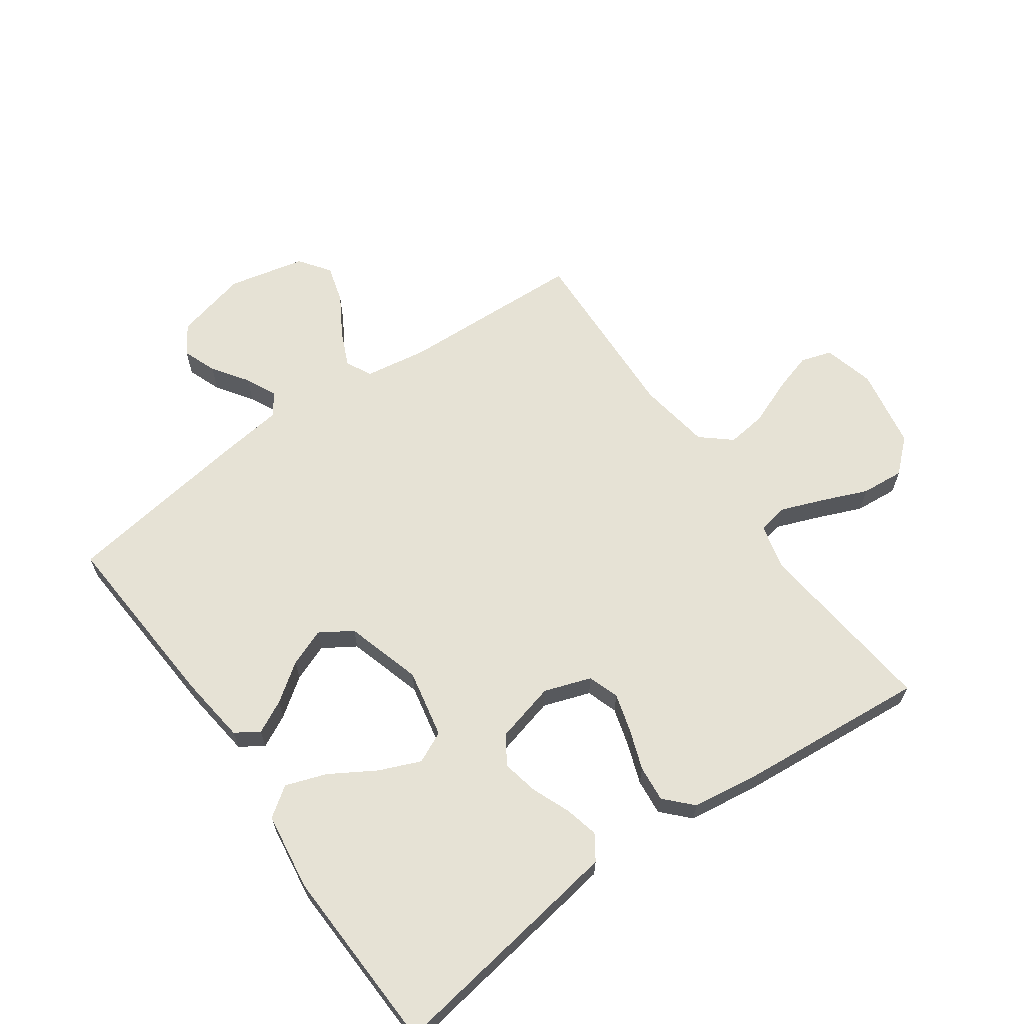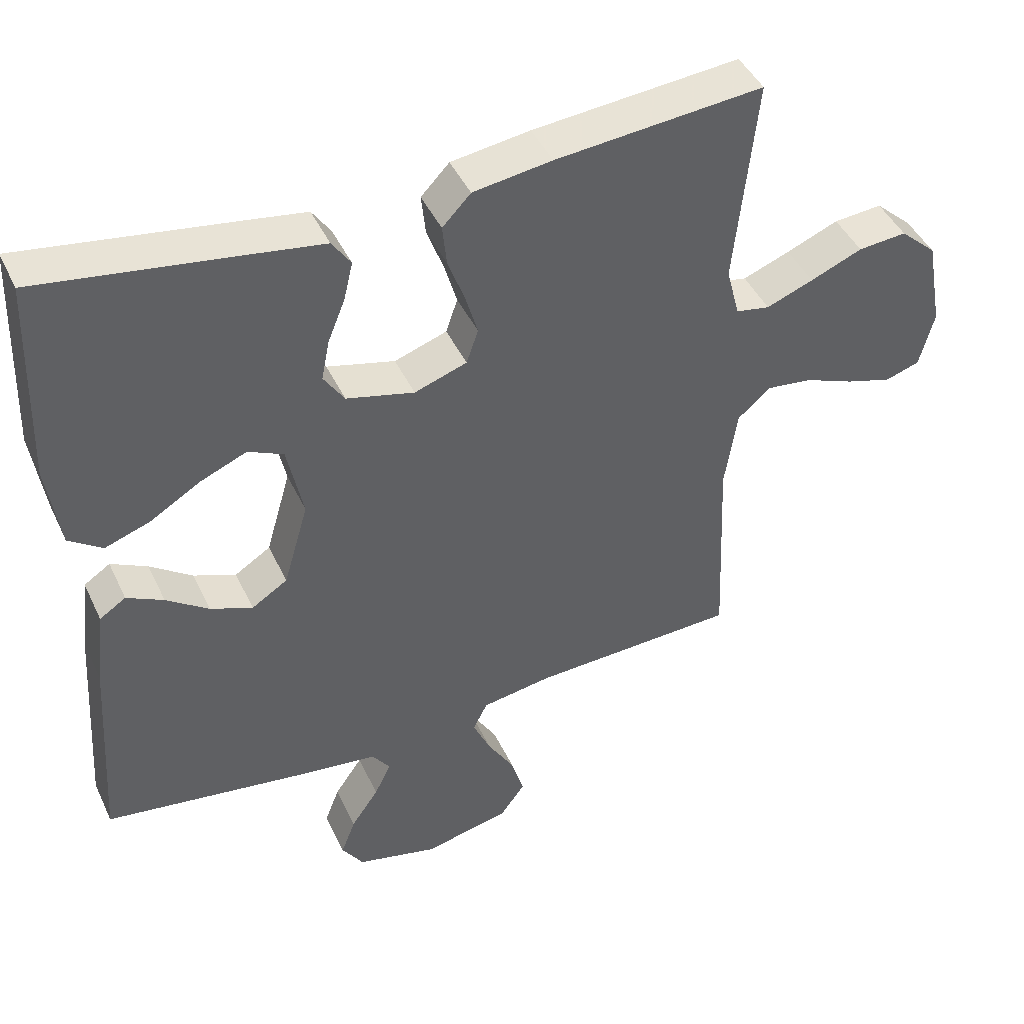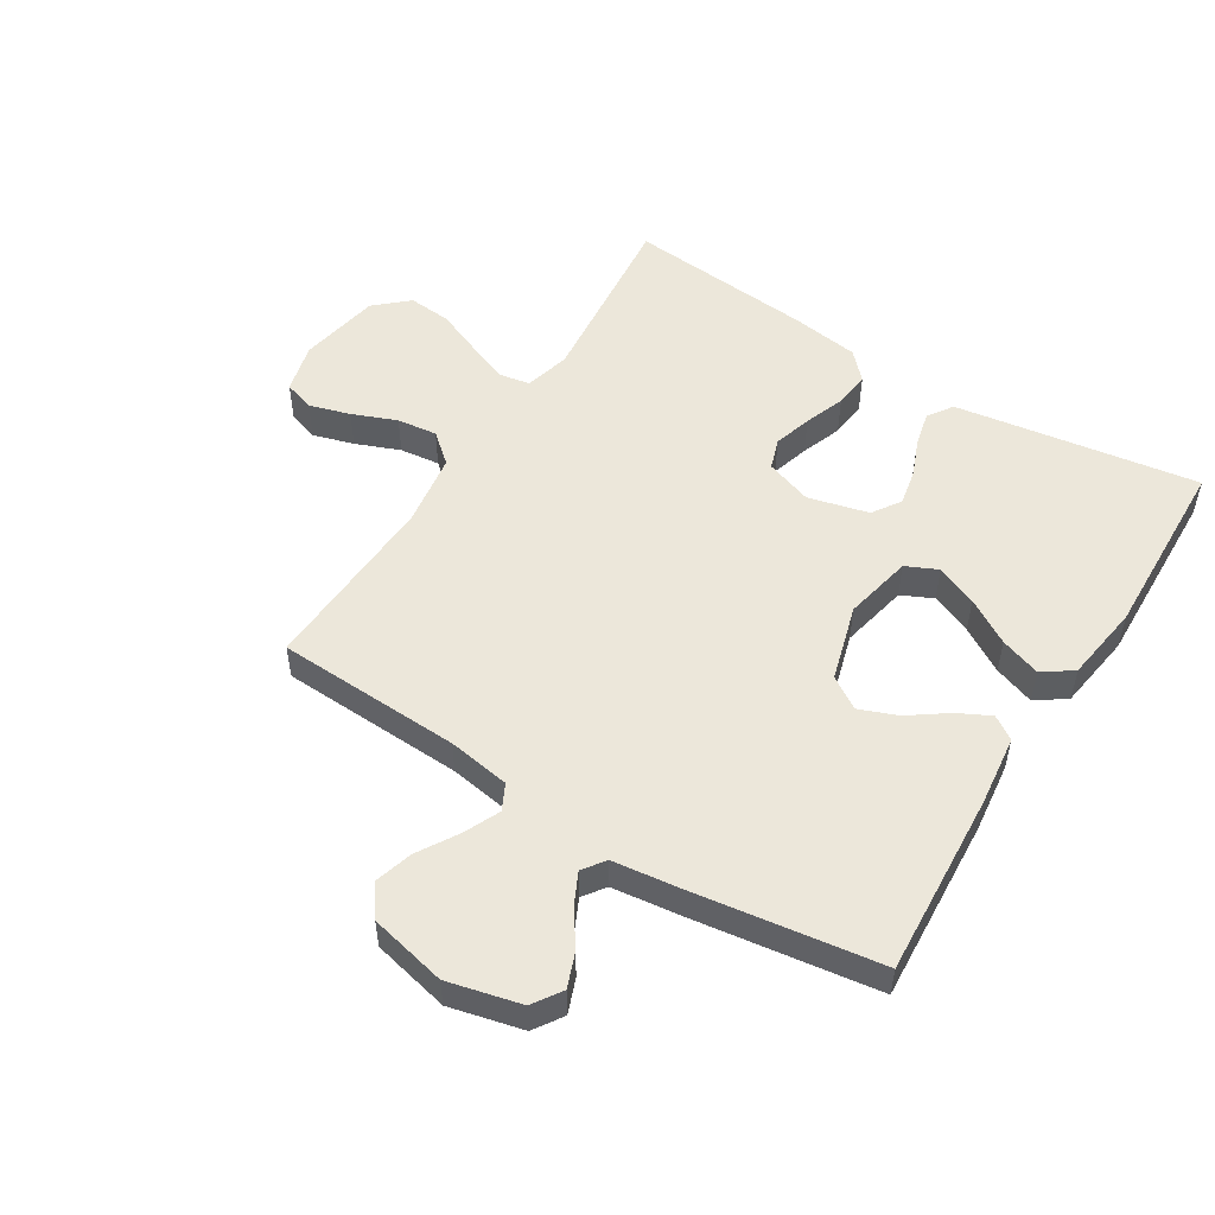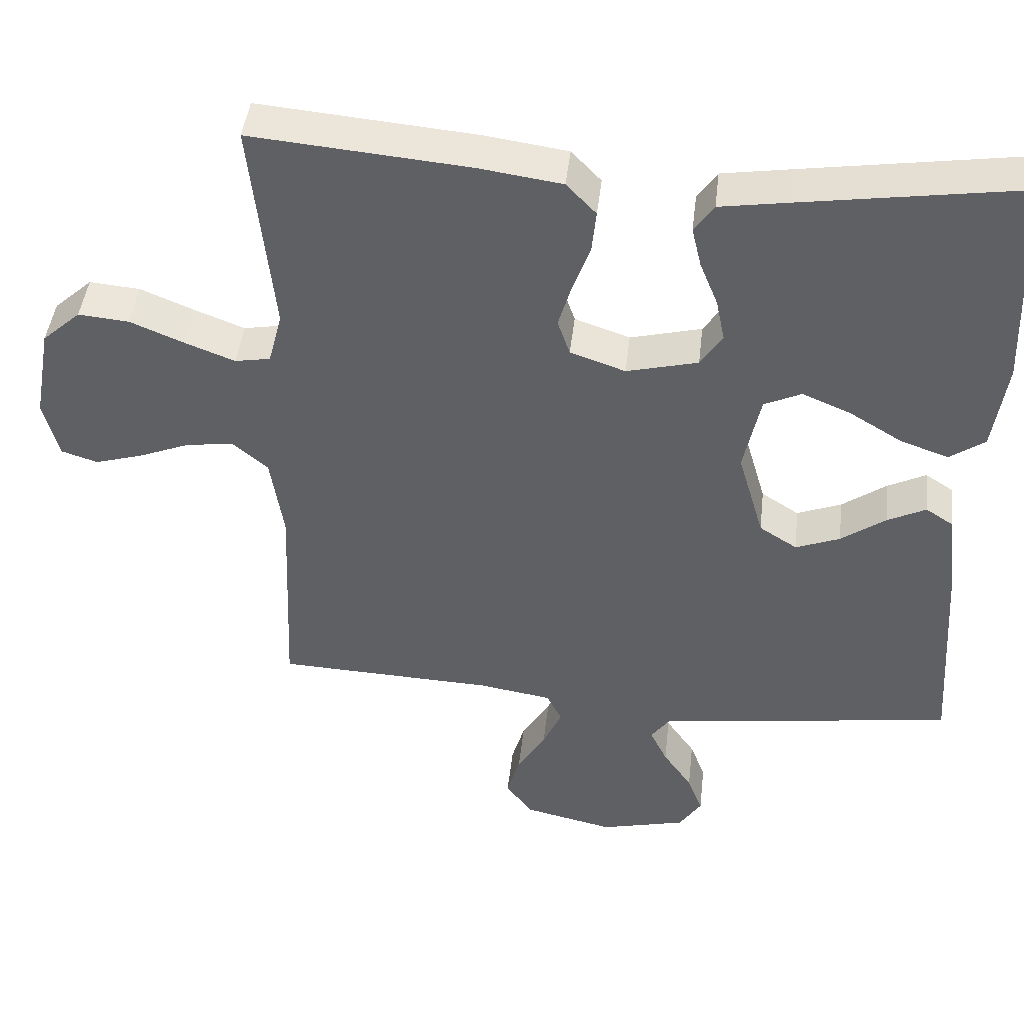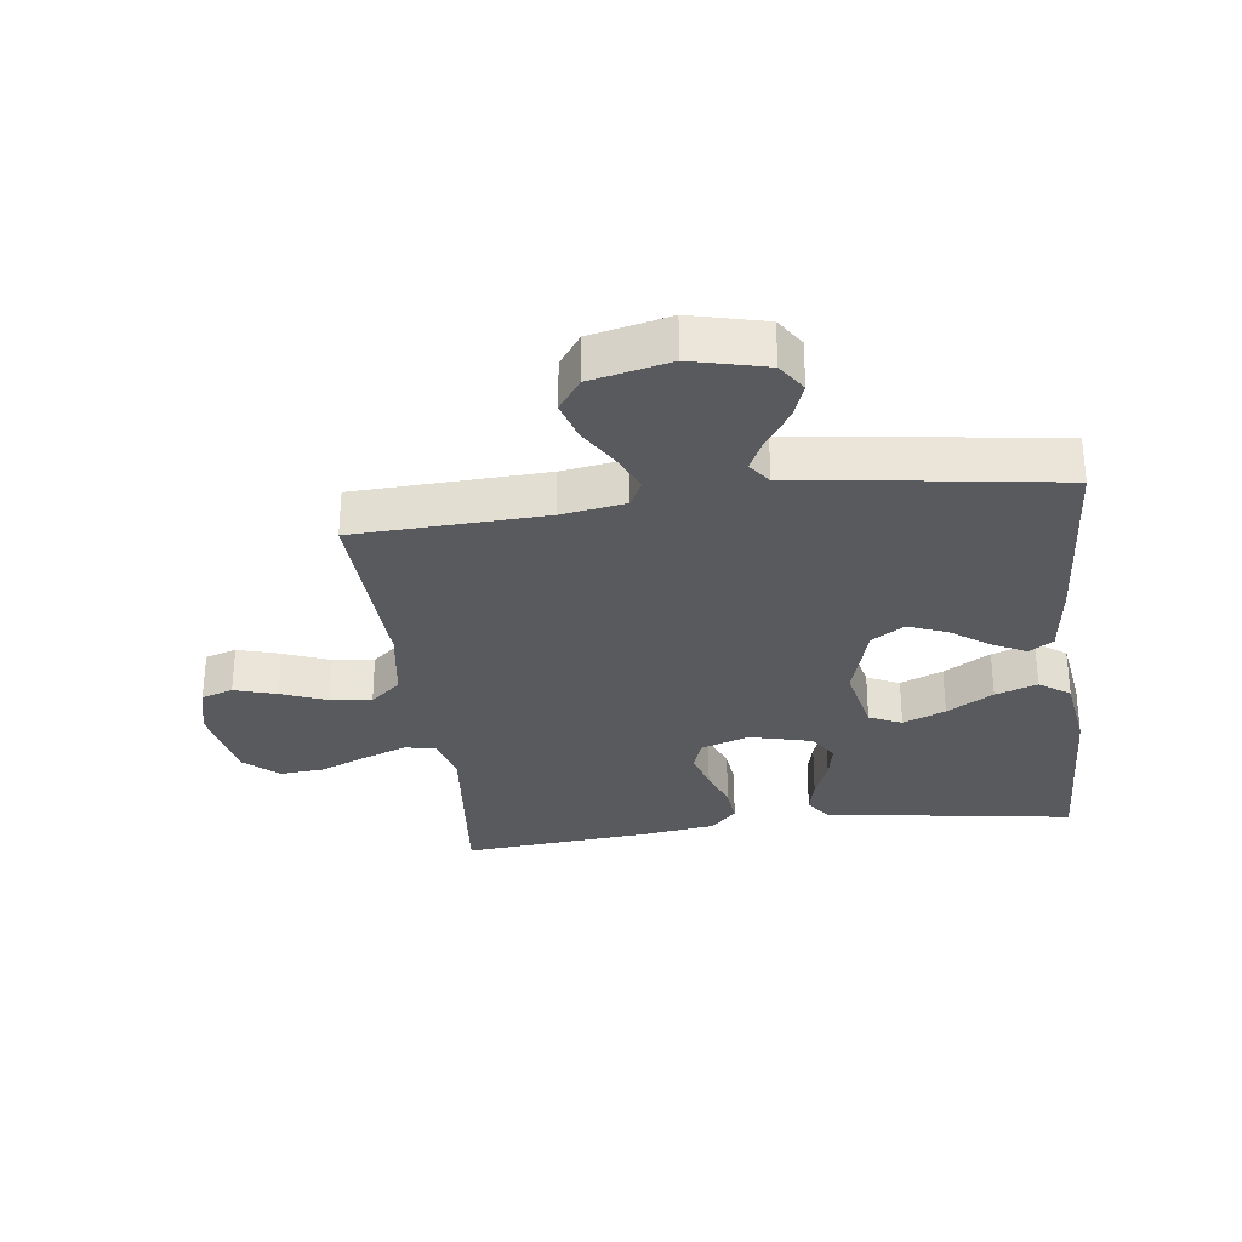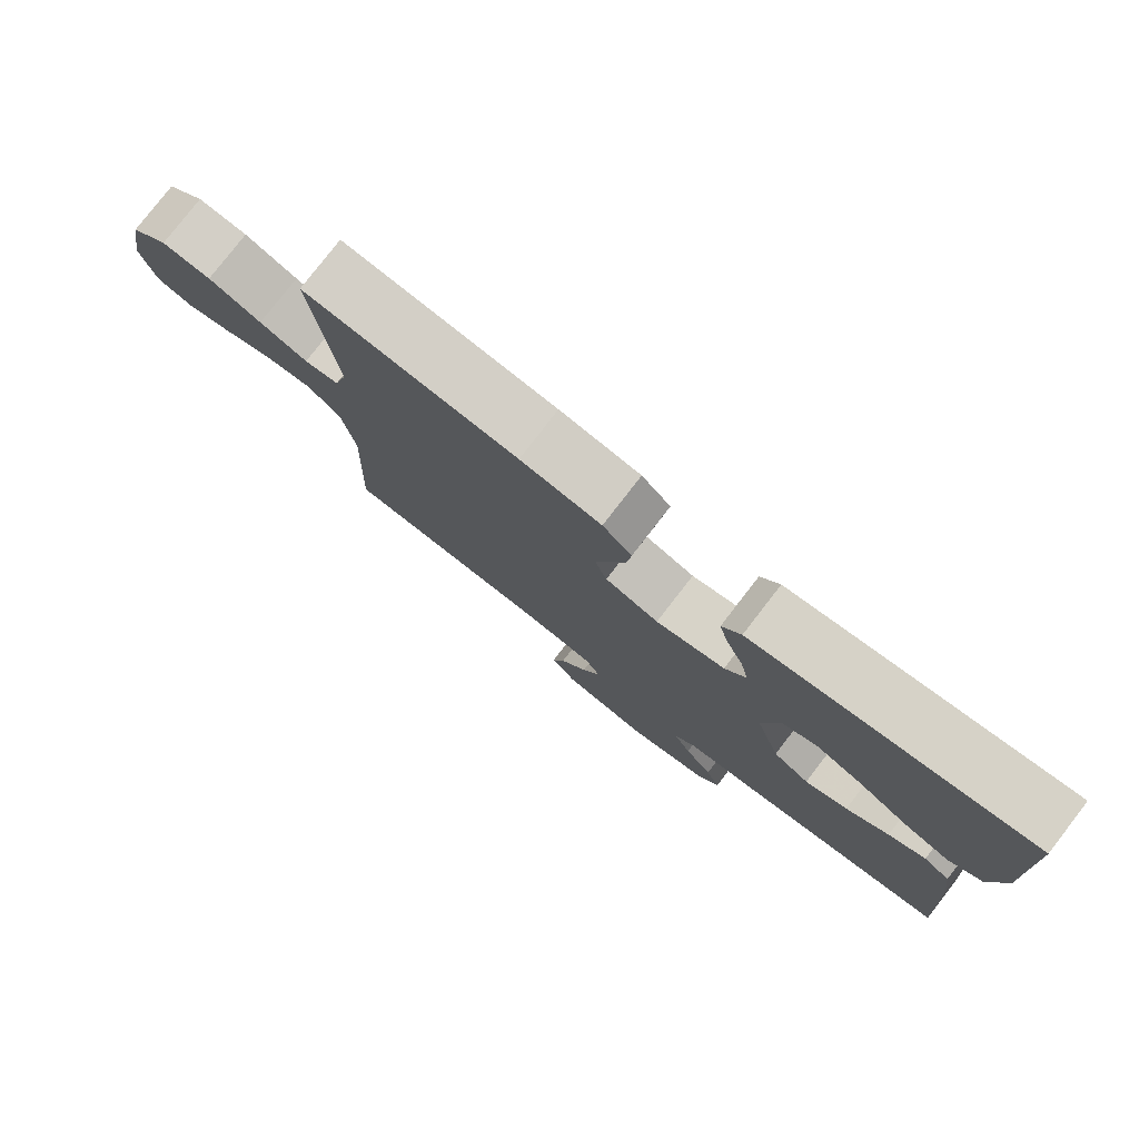
<metadata>
{"format":"obj","ext":"obj","renderer":"f3d","projection":"perspective","resolution":1024,"background":"white","views":[{"elev":64.0,"azim":-35.3,"up":"+Y"},{"elev":44.5,"azim":-24.1,"up":"+Z"},{"elev":52.1,"azim":-147.9,"up":"+Y"},{"elev":44.6,"azim":-173.5,"up":"+Z"},{"elev":-30.6,"azim":-172.6,"up":"+Y"},{"elev":79.1,"azim":-142.3,"up":"+Z"}]}
</metadata>
<code>
v 0.5 0.07 -0.5
v 0.2 0.07 -0.512
v 0.099 0.07 -0.528
v 0.078 0.07 -0.57
v 0.104 0.07 -0.628
v 0.143 0.07 -0.693
v 0.161 0.07 -0.755
v 0.125 0.07 -0.805
v 0 0.07 -0.833
v -0.118 0.07 -0.804
v -0.149 0.07 -0.757
v -0.128 0.07 -0.702
v -0.088 0.07 -0.644
v -0.064 0.07 -0.594
v -0.09 0.07 -0.558
v -0.2 0.07 -0.544
v -0.5 0.07 -0.5
v -0.48 0.07 -0.2
v -0.466 0.07 -0.087
v -0.428 0.07 -0.062
v -0.375 0.07 -0.089
v -0.314 0.07 -0.133
v -0.253 0.07 -0.157
v -0.201 0.07 -0.124
v -0.165 0.07 0
v -0.188 0.07 0.111
v -0.239 0.07 0.135
v -0.306 0.07 0.107
v -0.379 0.07 0.063
v -0.445 0.07 0.04
v -0.493 0.07 0.074
v -0.511 0.07 0.2
v -0.5 0.07 0.5
v -0.2 0.07 0.454
v -0.105 0.07 0.439
v -0.078 0.07 0.399
v -0.091 0.07 0.344
v -0.116 0.07 0.282
v -0.128 0.07 0.223
v -0.098 0.07 0.177
v 0 0.07 0.152
v 0.076 0.07 0.178
v 0.093 0.07 0.228
v 0.075 0.07 0.29
v 0.051 0.07 0.356
v 0.045 0.07 0.415
v 0.086 0.07 0.458
v 0.2 0.07 0.474
v 0.5 0.07 0.5
v 0.469 0.07 0.2
v 0.488 0.07 0.126
v 0.537 0.07 0.117
v 0.605 0.07 0.143
v 0.68 0.07 0.174
v 0.75 0.07 0.18
v 0.803 0.07 0.132
v 0.827 0.07 0
v 0.806 0.07 -0.082
v 0.756 0.07 -0.098
v 0.69 0.07 -0.078
v 0.618 0.07 -0.049
v 0.553 0.07 -0.041
v 0.505 0.07 -0.082
v 0.487 0.07 -0.2
v 0.5 0 -0.5
v 0.2 0 -0.512
v 0.099 0 -0.528
v 0.078 0 -0.57
v 0.104 0 -0.628
v 0.143 0 -0.693
v 0.161 0 -0.755
v 0.125 0 -0.805
v 0 0 -0.833
v -0.118 0 -0.804
v -0.149 0 -0.757
v -0.128 0 -0.702
v -0.088 0 -0.644
v -0.064 0 -0.594
v -0.09 0 -0.558
v -0.2 0 -0.544
v -0.5 0 -0.5
v -0.48 0 -0.2
v -0.466 0 -0.087
v -0.428 0 -0.062
v -0.375 0 -0.089
v -0.314 0 -0.133
v -0.253 0 -0.157
v -0.201 0 -0.124
v -0.165 0 0
v -0.188 0 0.111
v -0.239 0 0.135
v -0.306 0 0.107
v -0.379 0 0.063
v -0.445 0 0.04
v -0.493 0 0.074
v -0.511 0 0.2
v -0.5 0 0.5
v -0.2 0 0.454
v -0.105 0 0.439
v -0.078 0 0.399
v -0.091 0 0.344
v -0.116 0 0.282
v -0.128 0 0.223
v -0.098 0 0.177
v 0 0 0.152
v 0.076 0 0.178
v 0.093 0 0.228
v 0.075 0 0.29
v 0.051 0 0.356
v 0.045 0 0.415
v 0.086 0 0.458
v 0.2 0 0.474
v 0.5 0 0.5
v 0.469 0 0.2
v 0.488 0 0.126
v 0.537 0 0.117
v 0.605 0 0.143
v 0.68 0 0.174
v 0.75 0 0.18
v 0.803 0 0.132
v 0.827 0 0
v 0.806 0 -0.082
v 0.756 0 -0.098
v 0.69 0 -0.078
v 0.618 0 -0.049
v 0.553 0 -0.041
v 0.505 0 -0.082
v 0.487 0 -0.2
f 59 60 61
f 58 59 61
f 57 58 61
f 56 57 61
f 55 56 61
f 54 55 61
f 53 54 61
f 52 53 61 62
f 51 52 62 63
f 48 49 50
f 47 48 50
f 46 47 50
f 45 46 50
f 44 45 50
f 51 63 64
f 50 51 64
f 44 50 64
f 43 44 64
f 36 37 38
f 35 36 38
f 34 35 38
f 33 34 38
f 32 33 38
f 31 32 38
f 30 31 38
f 29 30 38
f 28 29 38
f 27 28 38 39
f 26 27 39 40
f 20 21 22
f 19 20 22
f 18 19 22
f 17 18 22
f 16 17 22
f 15 16 22
f 14 15 22 23
f 11 12 13
f 10 11 13
f 9 10 13
f 8 9 13
f 7 8 13
f 6 7 13
f 5 6 13
f 4 5 13 14
f 14 23 24
f 4 14 24
f 3 4 24
f 64 1 2
f 43 64 2
f 42 43 2
f 25 26 40 41
f 25 41 42
f 24 25 42
f 3 24 42
f 2 3 42
f 125 124 123
f 125 123 122
f 125 122 121
f 125 121 120
f 125 120 119
f 125 119 118
f 125 118 117
f 126 125 117 116
f 127 126 116 115
f 114 113 112
f 114 112 111
f 114 111 110
f 114 110 109
f 114 109 108
f 128 127 115
f 128 115 114
f 128 114 108
f 128 108 107
f 102 101 100
f 102 100 99
f 102 99 98
f 102 98 97
f 102 97 96
f 102 96 95
f 102 95 94
f 102 94 93
f 102 93 92
f 103 102 92 91
f 104 103 91 90
f 86 85 84
f 86 84 83
f 86 83 82
f 86 82 81
f 86 81 80
f 86 80 79
f 87 86 79 78
f 77 76 75
f 77 75 74
f 77 74 73
f 77 73 72
f 77 72 71
f 77 71 70
f 77 70 69
f 78 77 69 68
f 88 87 78
f 88 78 68
f 88 68 67
f 66 65 128
f 66 128 107
f 66 107 106
f 105 104 90 89
f 106 105 89
f 106 89 88
f 106 88 67
f 106 67 66
f 1 65 66 2
f 2 66 67 3
f 3 67 68 4
f 4 68 69 5
f 5 69 70 6
f 6 70 71 7
f 7 71 72 8
f 8 72 73 9
f 9 73 74 10
f 10 74 75 11
f 11 75 76 12
f 12 76 77 13
f 13 77 78 14
f 14 78 79 15
f 15 79 80 16
f 16 80 81 17
f 17 81 82 18
f 18 82 83 19
f 19 83 84 20
f 20 84 85 21
f 21 85 86 22
f 22 86 87 23
f 23 87 88 24
f 24 88 89 25
f 25 89 90 26
f 26 90 91 27
f 27 91 92 28
f 28 92 93 29
f 29 93 94 30
f 30 94 95 31
f 31 95 96 32
f 32 96 97 33
f 33 97 98 34
f 34 98 99 35
f 35 99 100 36
f 36 100 101 37
f 37 101 102 38
f 38 102 103 39
f 39 103 104 40
f 40 104 105 41
f 41 105 106 42
f 42 106 107 43
f 43 107 108 44
f 44 108 109 45
f 45 109 110 46
f 46 110 111 47
f 47 111 112 48
f 48 112 113 49
f 49 113 114 50
f 50 114 115 51
f 51 115 116 52
f 52 116 117 53
f 53 117 118 54
f 54 118 119 55
f 55 119 120 56
f 56 120 121 57
f 57 121 122 58
f 58 122 123 59
f 59 123 124 60
f 60 124 125 61
f 61 125 126 62
f 62 126 127 63
f 63 127 128 64
f 64 128 65 1

</code>
